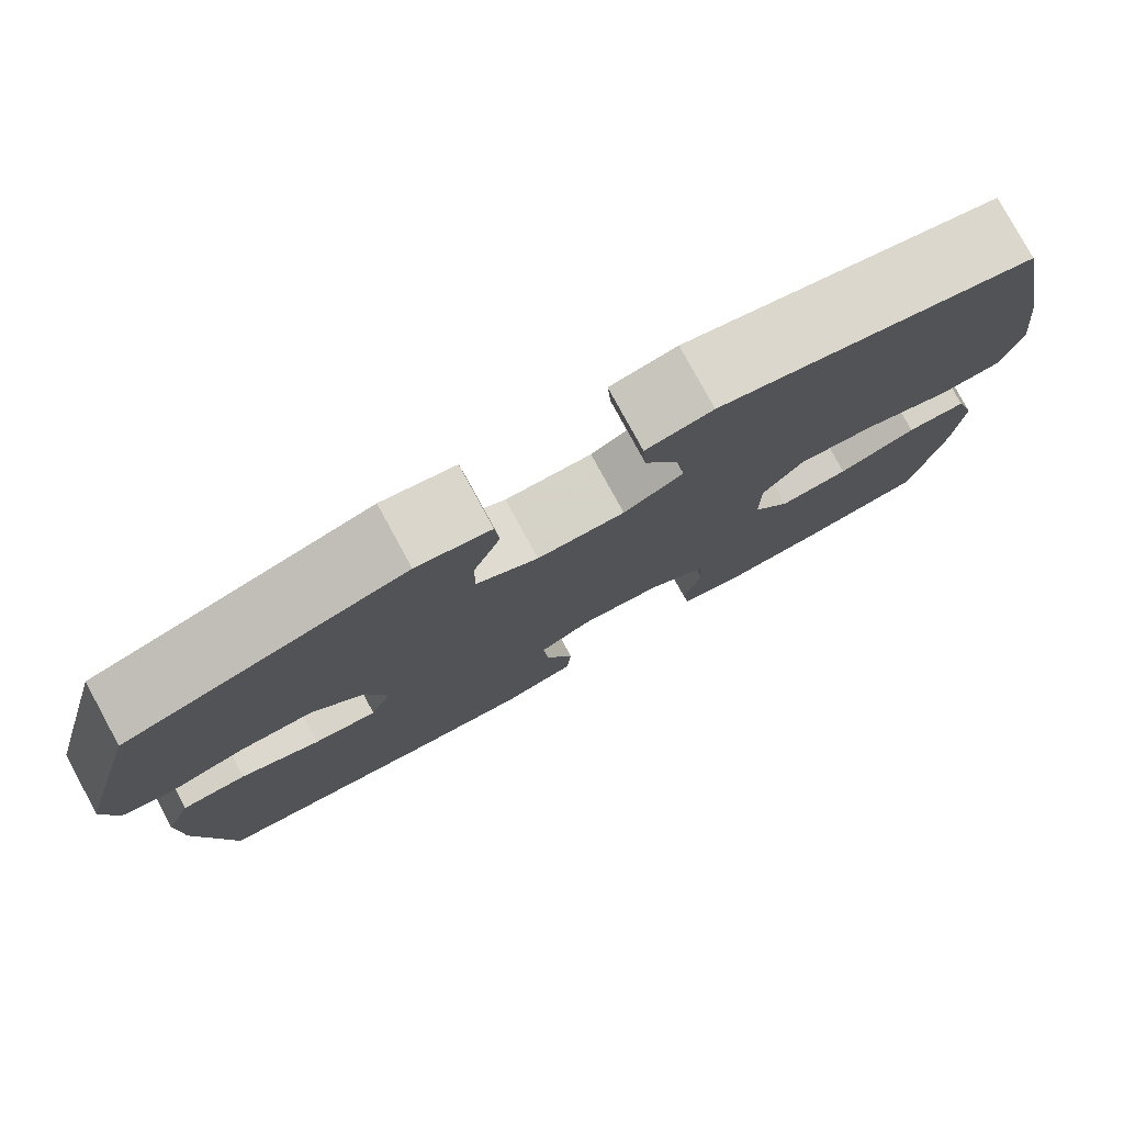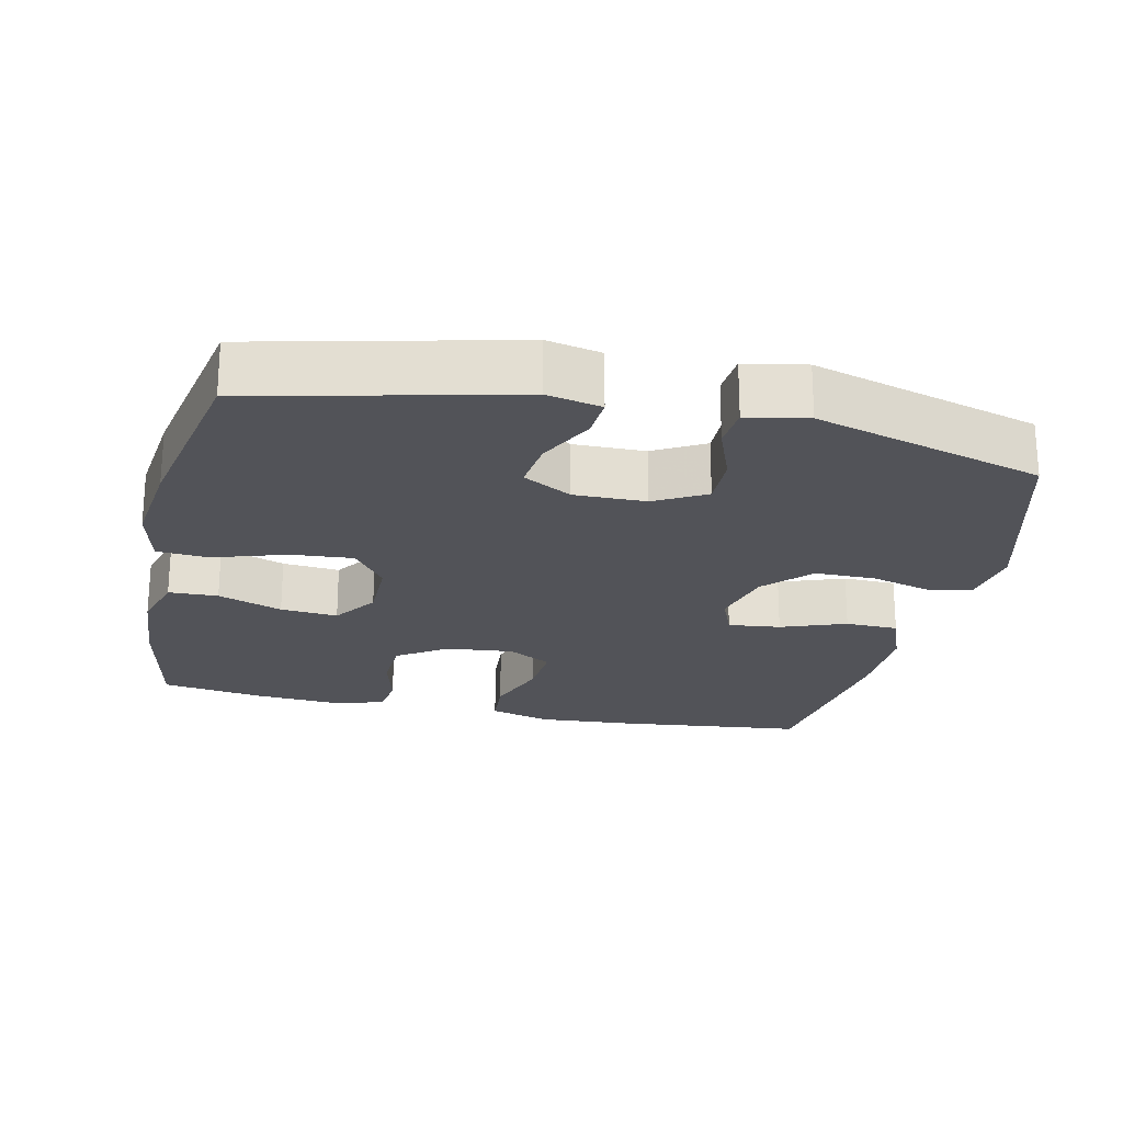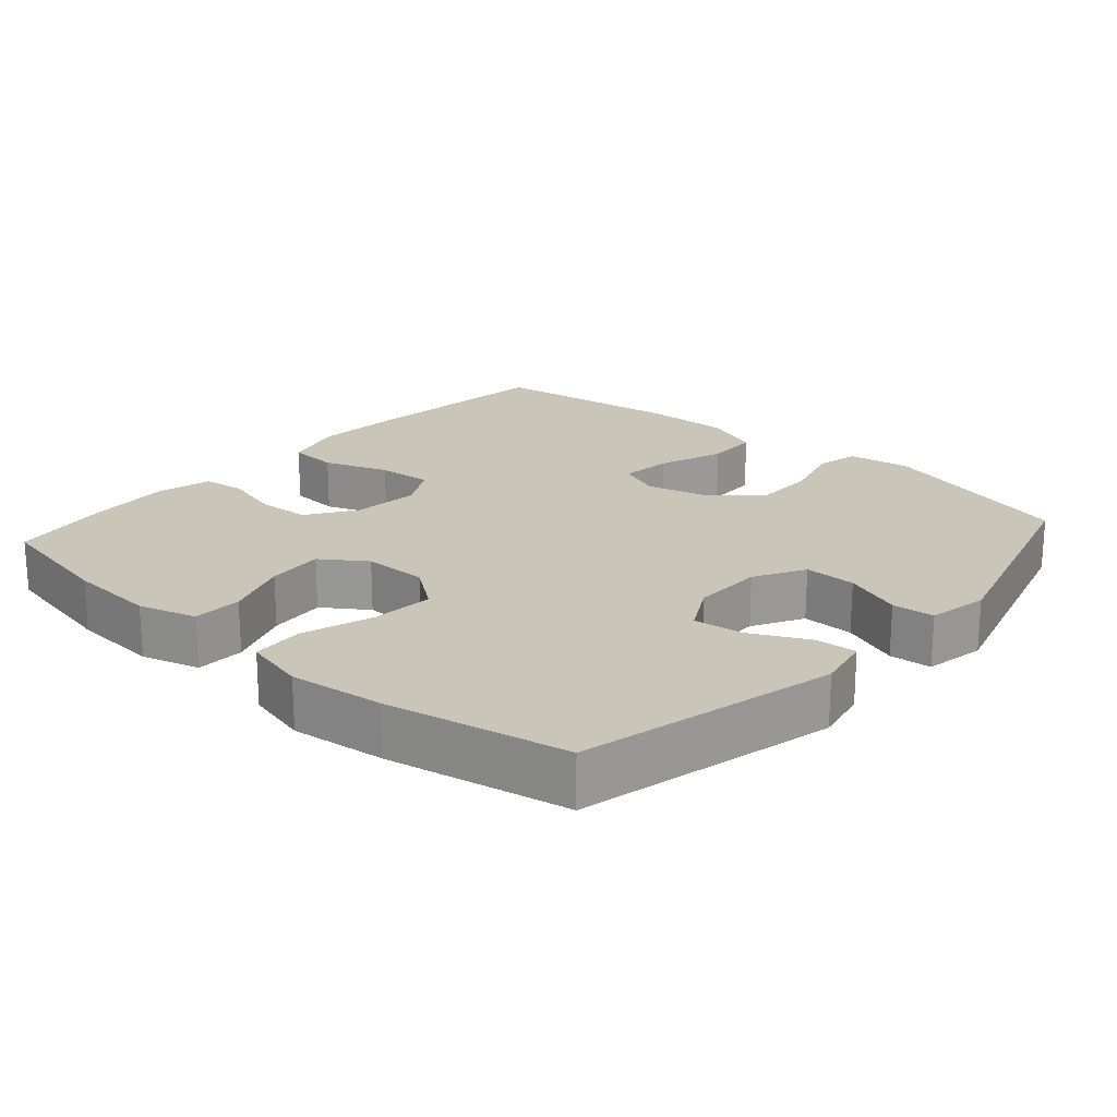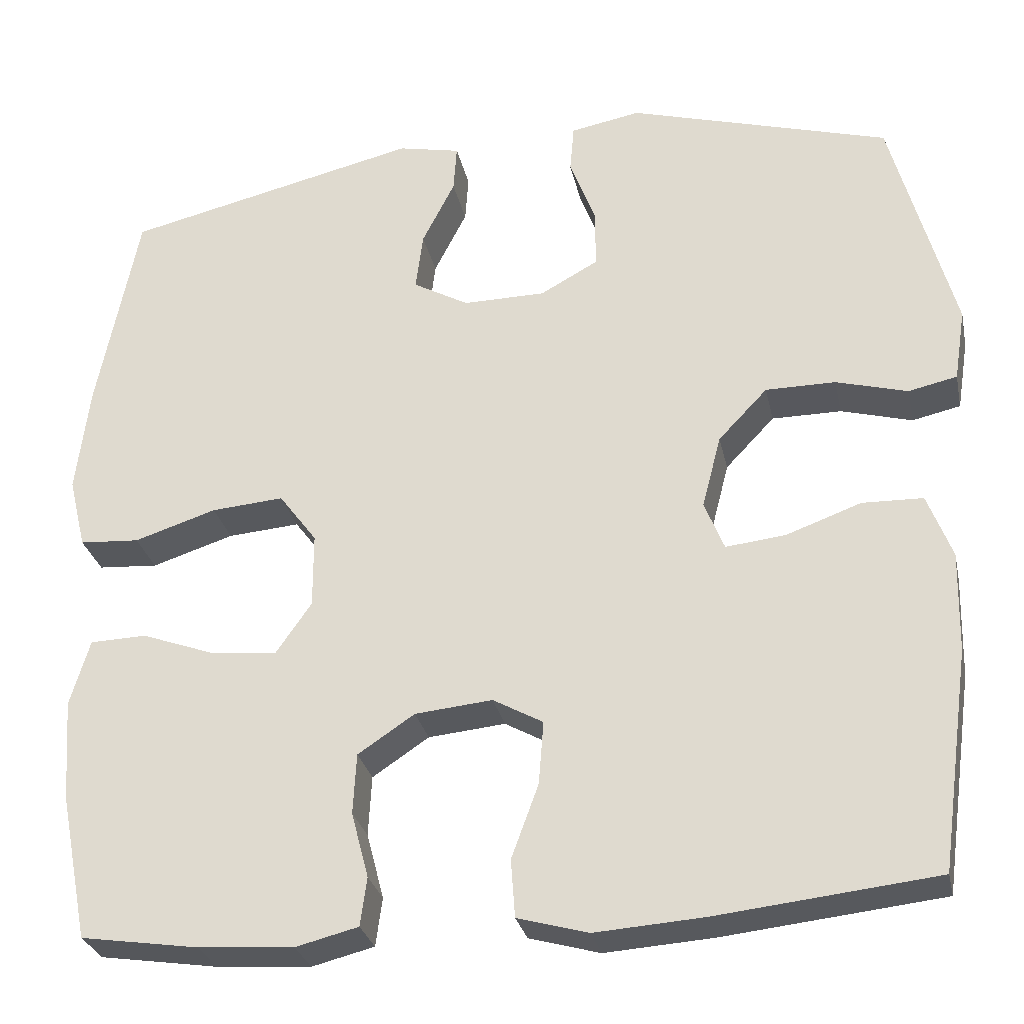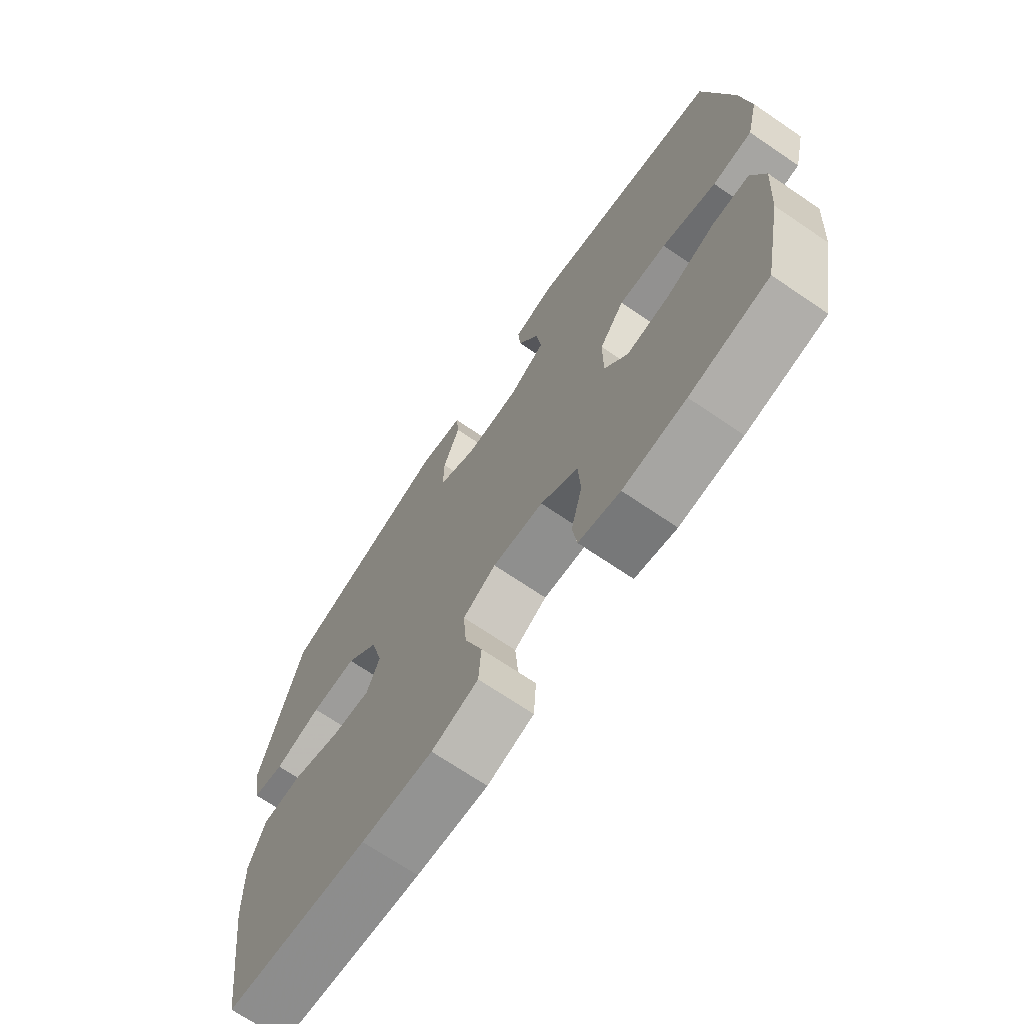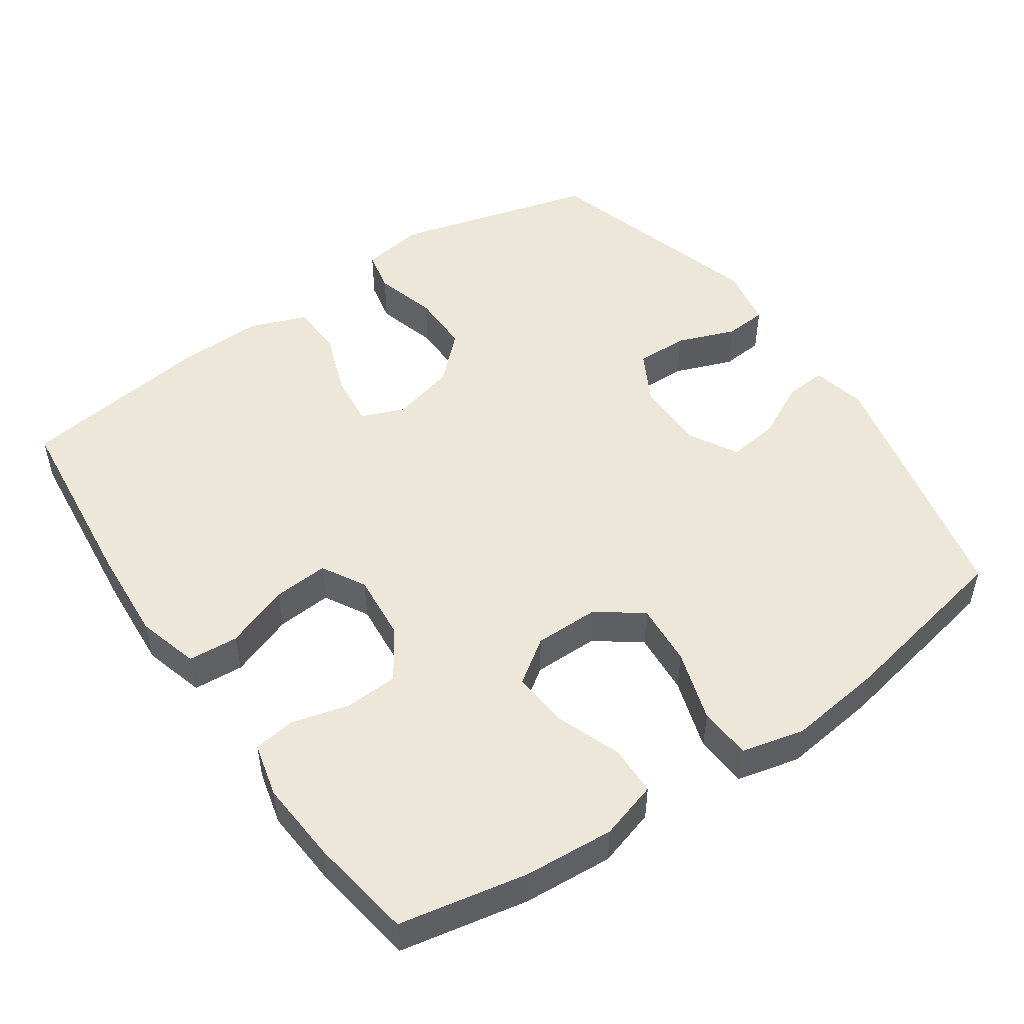
<metadata>
{"format":"obj","ext":"obj","renderer":"f3d","projection":"perspective","resolution":1024,"background":"white","views":[{"elev":79.1,"azim":151.4,"up":"+Z"},{"elev":-22.7,"azim":-12.4,"up":"+Y"},{"elev":20.7,"azim":-48.5,"up":"+Y"},{"elev":-28.9,"azim":12.0,"up":"+Z"},{"elev":-70.2,"azim":-124.2,"up":"+Z"},{"elev":49.9,"azim":-124.7,"up":"+Y"}]}
</metadata>
<code>
v -0.5 0.07 0.5
v -0.139 0.07 0.584
v -0.063 0.07 0.568
v -0.067 0.07 0.51
v -0.107 0.07 0.431
v -0.116 0.07 0.36
v -0.048 0.07 0.322
v 0.052 0.07 0.323
v 0.123 0.07 0.362
v 0.122 0.07 0.435
v 0.091 0.07 0.517
v 0.096 0.07 0.576
v 0.181 0.07 0.592
v 0.5 0.07 0.5
v 0.576 0.07 0.219
v 0.562 0.07 0.131
v 0.503 0.07 0.118
v 0.416 0.07 0.142
v 0.331 0.07 0.142
v 0.271 0.07 0.079
v 0.248 0.07 -0.01
v 0.272 0.07 -0.07
v 0.345 0.07 -0.062
v 0.436 0.07 -0.029
v 0.51 0.07 -0.031
v 0.54 0.07 -0.11
v 0.537 0.07 -0.232
v 0.5 0.07 -0.5
v 0.234 0.07 -0.529
v 0.102 0.07 -0.538
v 0.016 0.07 -0.514
v 0.011 0.07 -0.444
v 0.044 0.07 -0.354
v 0.05 0.07 -0.277
v -0.011 0.07 -0.243
v -0.105 0.07 -0.252
v -0.174 0.07 -0.298
v -0.178 0.07 -0.372
v -0.157 0.07 -0.452
v -0.165 0.07 -0.511
v -0.241 0.07 -0.53
v -0.356 0.07 -0.522
v -0.5 0.07 -0.5
v -0.535 0.07 -0.322
v -0.544 0.07 -0.197
v -0.52 0.07 -0.116
v -0.451 0.07 -0.114
v -0.361 0.07 -0.147
v -0.281 0.07 -0.154
v -0.238 0.07 -0.092
v -0.238 0.07 -0.001
v -0.284 0.07 0.061
v -0.372 0.07 0.054
v -0.472 0.07 0.022
v -0.545 0.07 0.027
v -0.566 0.07 0.114
v -0.55 0.07 0.246
v -0.5 0 0.5
v -0.139 0 0.584
v -0.063 0 0.568
v -0.067 0 0.51
v -0.107 0 0.431
v -0.116 0 0.36
v -0.048 0 0.322
v 0.052 0 0.323
v 0.123 0 0.362
v 0.122 0 0.435
v 0.091 0 0.517
v 0.096 0 0.576
v 0.181 0 0.592
v 0.5 0 0.5
v 0.576 0 0.219
v 0.562 0 0.131
v 0.503 0 0.118
v 0.416 0 0.142
v 0.331 0 0.142
v 0.271 0 0.079
v 0.248 0 -0.01
v 0.272 0 -0.07
v 0.345 0 -0.062
v 0.436 0 -0.029
v 0.51 0 -0.031
v 0.54 0 -0.11
v 0.537 0 -0.232
v 0.5 0 -0.5
v 0.234 0 -0.529
v 0.102 0 -0.538
v 0.016 0 -0.514
v 0.011 0 -0.444
v 0.044 0 -0.354
v 0.05 0 -0.277
v -0.011 0 -0.243
v -0.105 0 -0.252
v -0.174 0 -0.298
v -0.178 0 -0.372
v -0.157 0 -0.452
v -0.165 0 -0.511
v -0.241 0 -0.53
v -0.356 0 -0.522
v -0.5 0 -0.5
v -0.535 0 -0.322
v -0.544 0 -0.197
v -0.52 0 -0.116
v -0.451 0 -0.114
v -0.361 0 -0.147
v -0.281 0 -0.154
v -0.238 0 -0.092
v -0.238 0 -0.001
v -0.284 0 0.061
v -0.372 0 0.054
v -0.472 0 0.022
v -0.545 0 0.027
v -0.566 0 0.114
v -0.55 0 0.246
f 3 4 5
f 2 3 5
f 1 2 5
f 57 1 5
f 56 57 5
f 55 56 5
f 54 55 5
f 53 54 5
f 52 53 5 6
f 51 52 6 7
f 50 51 7 8
f 49 50 8 9
f 46 47 48
f 45 46 48
f 44 45 48
f 43 44 48
f 42 43 48
f 41 42 48
f 40 41 48
f 39 40 48
f 38 39 48
f 37 38 48 49
f 36 37 49 9
f 31 32 33
f 30 31 33
f 29 30 33
f 28 29 33
f 27 28 33
f 26 27 33
f 25 26 33
f 24 25 33
f 23 24 33
f 22 23 33 34
f 21 22 34 35
f 16 17 18
f 15 16 18
f 14 15 18
f 13 14 18
f 12 13 18
f 11 12 18
f 10 11 18
f 9 10 18 19
f 35 36 9
f 21 35 9
f 20 21 9
f 9 19 20
f 62 61 60
f 62 60 59
f 62 59 58
f 62 58 114
f 62 114 113
f 62 113 112
f 62 112 111
f 62 111 110
f 63 62 110 109
f 64 63 109 108
f 65 64 108 107
f 66 65 107 106
f 105 104 103
f 105 103 102
f 105 102 101
f 105 101 100
f 105 100 99
f 105 99 98
f 105 98 97
f 105 97 96
f 105 96 95
f 106 105 95 94
f 66 106 94 93
f 90 89 88
f 90 88 87
f 90 87 86
f 90 86 85
f 90 85 84
f 90 84 83
f 90 83 82
f 90 82 81
f 90 81 80
f 91 90 80 79
f 92 91 79 78
f 75 74 73
f 75 73 72
f 75 72 71
f 75 71 70
f 75 70 69
f 75 69 68
f 75 68 67
f 76 75 67 66
f 66 93 92
f 66 92 78
f 66 78 77
f 77 76 66
f 1 58 59 2
f 2 59 60 3
f 3 60 61 4
f 4 61 62 5
f 5 62 63 6
f 6 63 64 7
f 7 64 65 8
f 8 65 66 9
f 9 66 67 10
f 10 67 68 11
f 11 68 69 12
f 12 69 70 13
f 13 70 71 14
f 14 71 72 15
f 15 72 73 16
f 16 73 74 17
f 17 74 75 18
f 18 75 76 19
f 19 76 77 20
f 20 77 78 21
f 21 78 79 22
f 22 79 80 23
f 23 80 81 24
f 24 81 82 25
f 25 82 83 26
f 26 83 84 27
f 27 84 85 28
f 28 85 86 29
f 29 86 87 30
f 30 87 88 31
f 31 88 89 32
f 32 89 90 33
f 33 90 91 34
f 34 91 92 35
f 35 92 93 36
f 36 93 94 37
f 37 94 95 38
f 38 95 96 39
f 39 96 97 40
f 40 97 98 41
f 41 98 99 42
f 42 99 100 43
f 43 100 101 44
f 44 101 102 45
f 45 102 103 46
f 46 103 104 47
f 47 104 105 48
f 48 105 106 49
f 49 106 107 50
f 50 107 108 51
f 51 108 109 52
f 52 109 110 53
f 53 110 111 54
f 54 111 112 55
f 55 112 113 56
f 56 113 114 57
f 57 114 58 1

</code>
